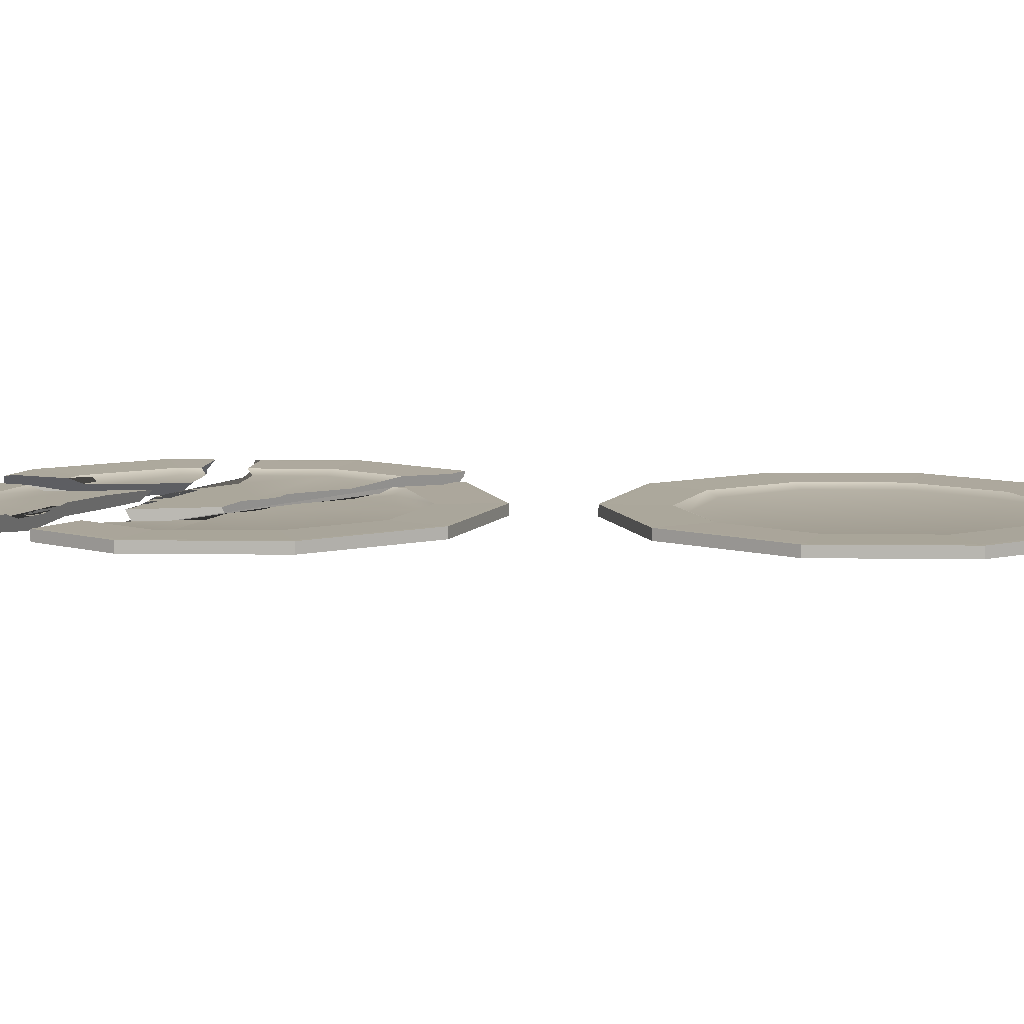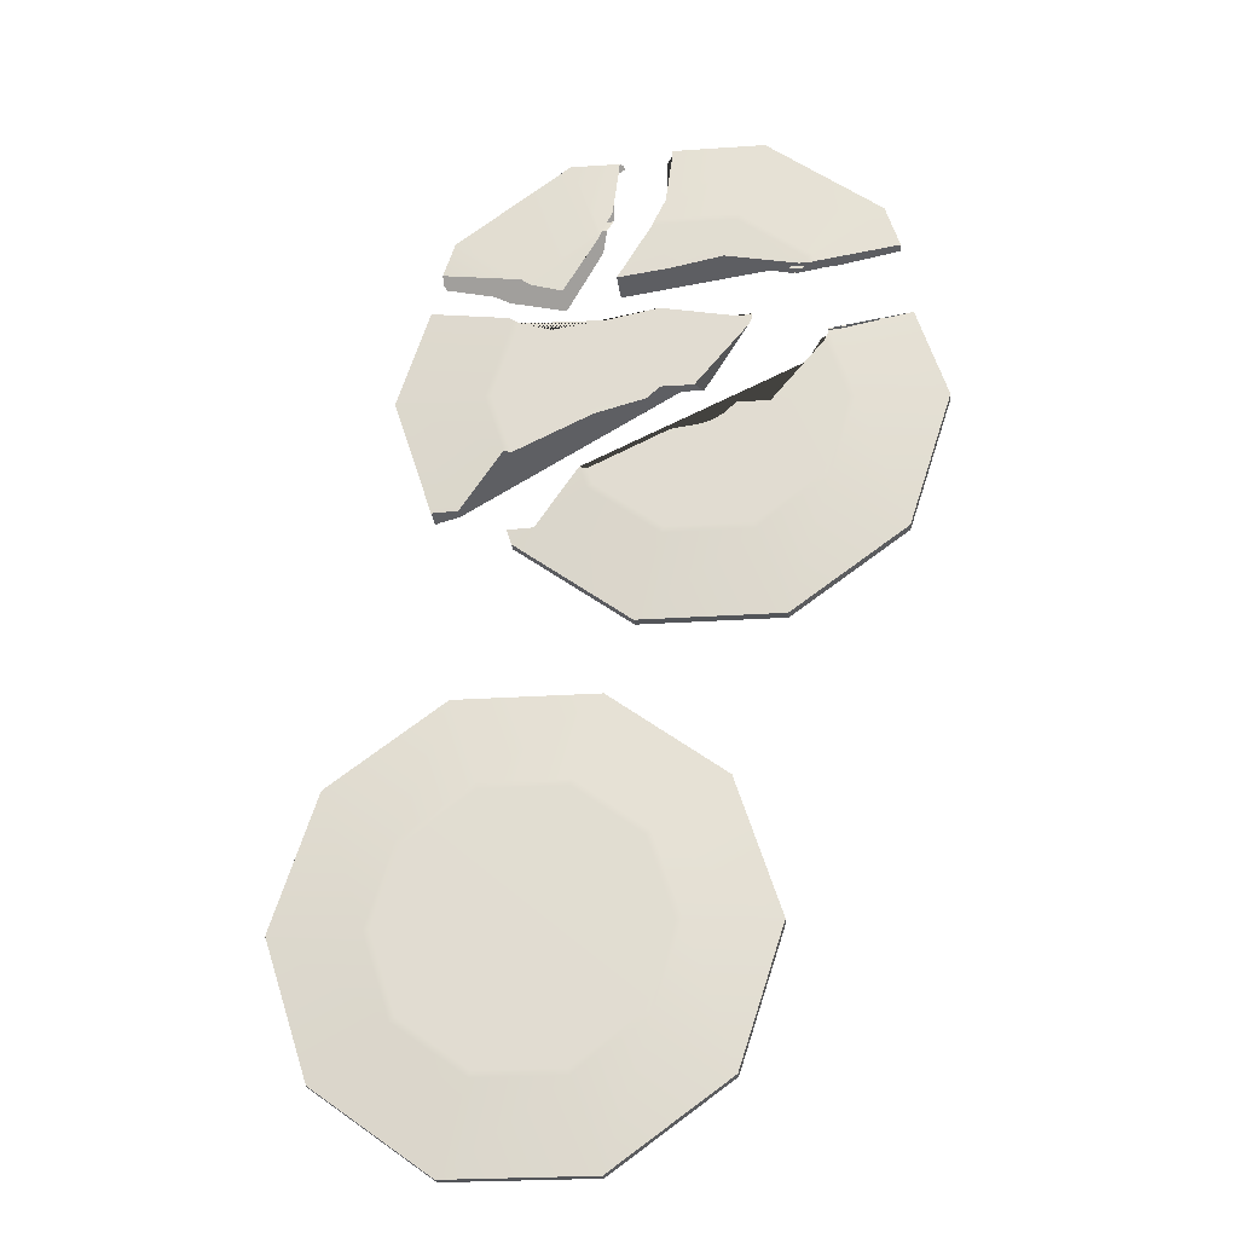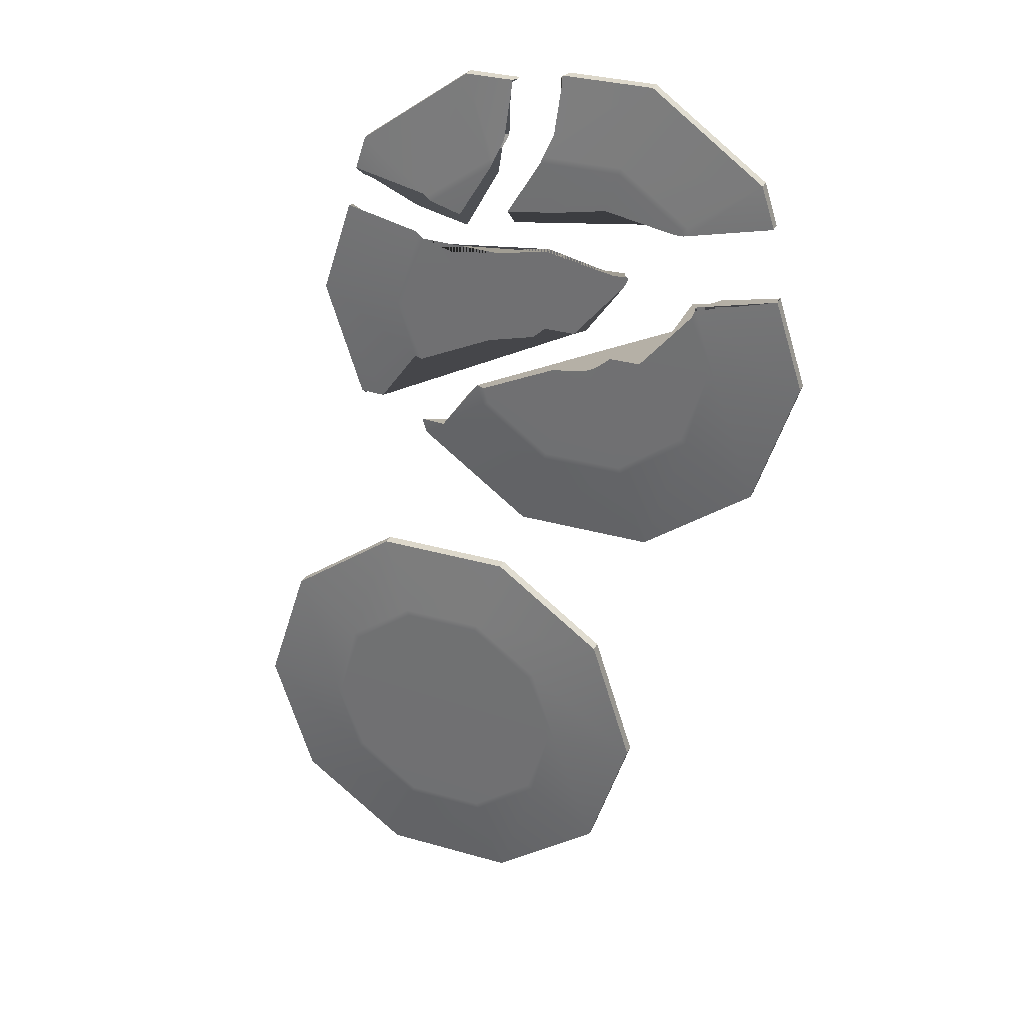
<metadata>
{"format":"obj","ext":"obj","renderer":"f3d","projection":"perspective","resolution":1024,"background":"white","views":[{"elev":8.2,"azim":110.2,"up":"+Y"},{"elev":-24.5,"azim":6.4,"up":"+Z"},{"elev":31.3,"azim":22.2,"up":"+Z"}]}
</metadata>
<code>
g default
v 0.000311 0.00564 -2.784
v -0.4997 0.00564 -3.147
v -1.118 0.00564 -3.147
v -1.618 0.00564 -2.784
v -1.809 0.00564 -2.196
v -1.618 0.00564 -1.608
v -1.118 0.00564 -1.245
v -0.4997 0.00564 -1.245
v 0.000311 0.00564 -1.608
v 0.1913 0.00564 -2.196
v 0.000311 0.02648 -2.784
v -0.4997 0.02648 -3.147
v -1.118 0.02648 -3.147
v -1.618 0.02648 -2.784
v -1.809 0.02648 -2.196
v -1.618 0.02648 -1.608
v -1.118 0.02648 -1.245
v -0.4997 0.02648 -1.245
v 0.000311 0.02648 -1.608
v 0.1913 0.02648 -2.196
v -0.8087 -0.02648 -2.196
v -0.8087 0.02648 -2.196
v -0.2253 0.04891 -2.62
v -0.5859 0.04891 -2.882
v -1.032 0.04891 -2.882
v -1.392 0.04891 -2.62
v -1.53 0.04891 -2.196
v -1.392 0.04891 -1.772
v -1.032 0.04908 -1.51
v -0.5859 0.04908 -1.51
v -0.2253 0.04908 -1.772
v -0.08762 0.04891 -2.196
v -0.2747 0.02648 -2.584
v -0.6047 0.02648 -2.824
v -1.013 0.02648 -2.824
v -1.343 0.02648 -2.584
v -1.469 0.02648 -2.196
v -1.343 0.02648 -1.808
v -1.013 0.02648 -1.568
v -0.6047 0.02648 -1.568
v -0.2747 0.02648 -1.808
v -0.1487 0.02648 -2.196
v 0.000311 0.02648 -2.784
v -0.01963 0.02648 -2.769
v -0.4997 0.02648 -3.147
v -0.5073 0.02648 -3.124
v -1.118 0.02648 -3.147
v -1.11 0.02648 -3.124
v -1.618 0.02648 -2.784
v -1.598 0.02648 -2.769
v -1.809 0.02648 -2.196
v -1.784 0.02648 -2.196
v -1.618 0.02648 -1.608
v -1.598 0.02648 -1.623
v -1.118 0.02648 -1.245
v -1.11 0.02648 -1.268
v -0.4997 0.02648 -1.245
v -0.5073 0.02648 -1.268
v 0.000311 0.02648 -1.608
v -0.01963 0.02648 -1.623
v 0.1913 0.02648 -2.196
v 0.1666 0.02648 -2.196
v 0.000311 0.05226 -2.784
v -0.4997 0.05226 -3.147
v -0.5073 0.05226 -3.124
v -0.01963 0.05226 -2.769
v -1.118 0.05226 -3.147
v -1.11 0.05226 -3.124
v -1.618 0.05226 -2.784
v -1.598 0.05226 -2.769
v -1.809 0.05226 -2.196
v -1.784 0.05226 -2.196
v -1.618 0.05226 -1.608
v -1.598 0.05226 -1.623
v -1.118 0.05226 -1.245
v -1.11 0.05226 -1.268
v -0.4997 0.05226 -1.245
v -0.5073 0.05226 -1.268
v 0.000311 0.05226 -1.608
v -0.01963 0.05226 -1.623
v 0.1913 0.05226 -2.196
v 0.1666 0.05226 -2.196
v -0.01963 0.05226 -2.769
v 0.000311 0.05226 -2.784
v -0.5073 0.05226 -3.124
v -0.4997 0.05226 -3.147
v -1.11 0.05226 -3.124
v -1.118 0.05226 -3.147
v -1.598 0.05226 -2.769
v -1.618 0.05226 -2.784
v -1.784 0.05226 -2.196
v -1.809 0.05226 -2.196
v -1.598 0.05226 -1.623
v -1.618 0.05226 -1.608
v -1.11 0.05226 -1.268
v -1.118 0.05226 -1.245
v -0.5073 0.05226 -1.268
v -0.4997 0.05226 -1.245
v -0.01963 0.05226 -1.623
v 0.000311 0.05226 -1.608
v 0.1666 0.05226 -2.196
v 0.1913 0.05226 -2.196
v -0.3355 -0.02682 -2.54
v -0.2238 -0.02682 -2.196
v -0.3355 -0.02682 -1.852
v -0.628 -0.02682 -1.64
v -0.9895 -0.02682 -1.64
v -1.282 -0.02682 -1.852
v -1.394 -0.02682 -2.196
v -1.282 -0.02682 -2.54
v -0.9895 -0.02682 -2.752
v -0.628 -0.02682 -2.752
v -0.3112 -0.02614 -2.557
v -0.1938 -0.02614 -2.196
v -0.3112 -0.02614 -1.835
v -0.6187 -0.02614 -1.611
v -0.9987 -0.02614 -1.611
v -1.306 -0.02614 -1.835
v -1.424 -0.02614 -2.196
v -1.306 -0.02614 -2.557
v -0.9987 -0.02614 -2.781
v -0.6187 -0.02614 -2.781
g pCylinder1
f 1 2 12 11
f 2 3 13 12
f 3 4 14 13
f 4 5 15 14
f 5 6 16 15
f 6 7 17 16
f 7 8 18 17
f 8 9 19 18
f 9 10 20 19
f 10 1 11 20
f 112 103 21
f 111 112 21
f 110 111 21
f 109 110 21
f 108 109 21
f 107 108 21
f 106 107 21
f 105 106 21
f 104 105 21
f 103 104 21
f 33 34 22
f 34 35 22
f 35 36 22
f 36 37 22
f 37 38 22
f 38 39 22
f 39 40 22
f 40 41 22
f 41 42 22
f 42 33 22
f 63 64 65 66
f 64 67 68 65
f 67 69 70 68
f 69 71 72 70
f 71 73 74 72
f 73 75 76 74
f 75 77 78 76
f 77 79 80 78
f 79 81 82 80
f 81 63 66 82
f 23 24 34 33
f 24 25 35 34
f 25 26 36 35
f 26 27 37 36
f 27 28 38 37
f 28 29 39 38
f 29 30 40 39
f 30 31 41 40
f 31 32 42 41
f 32 23 33 42
f 63 66 83 84
f 64 65 85 86
f 67 68 87 88
f 69 70 89 90
f 71 72 91 92
f 73 74 93 94
f 75 76 95 96
f 77 78 97 98
f 79 80 99 100
f 81 82 101 102
f 11 12 64 63
f 24 23 66 65
f 12 13 67 64
f 25 24 65 68
f 13 14 69 67
f 26 25 68 70
f 14 15 71 69
f 27 26 70 72
f 15 16 73 71
f 28 27 72 74
f 16 17 75 73
f 29 28 74 76
f 17 18 77 75
f 30 29 76 78
f 18 19 79 77
f 31 30 78 80
f 19 20 81 79
f 32 31 80 82
f 20 11 63 81
f 23 32 82 66
f 23 44 83 66
f 44 43 84 83
f 43 11 63 84
f 24 46 85 65
f 46 45 86 85
f 45 12 64 86
f 25 48 87 68
f 48 47 88 87
f 47 13 67 88
f 26 50 89 70
f 50 49 90 89
f 49 14 69 90
f 27 52 91 72
f 52 51 92 91
f 51 15 71 92
f 28 54 93 74
f 54 53 94 93
f 53 16 73 94
f 29 56 95 76
f 56 55 96 95
f 55 17 75 96
f 30 58 97 78
f 58 57 98 97
f 57 18 77 98
f 31 60 99 80
f 60 59 100 99
f 59 19 79 100
f 32 62 101 82
f 62 61 102 101
f 61 20 81 102
f 113 114 104 103
f 114 115 105 104
f 115 116 106 105
f 116 117 107 106
f 117 118 108 107
f 118 119 109 108
f 119 120 110 109
f 120 121 111 110
f 121 122 112 111
f 122 113 103 112
f 1 10 114 113
f 10 9 115 114
f 9 8 116 115
f 8 7 117 116
f 7 6 118 117
f 6 5 119 118
f 5 4 120 119
f 4 3 121 120
f 3 2 122 121
f 2 1 113 122
g default
v -1.152 0.009216 0.8898
v -0.6522 0.009216 1.253
v -0.8772 0.03006 0.6899
v -0.5472 0.03006 0.9297
v -0.5332 -0.02256 0.8868
v -1.204 0.03006 0.7294
v -1.202 0.009216 0.736
v -1.152 0.03006 0.8898
v -0.6522 0.03006 1.253
v -0.4369 0.009216 1.253
v -0.4197 0.03006 1.253
v -0.6654 0.03006 0.5361
v -0.9091 0.03006 0.5916
v -0.5101 0.03006 0.8157
v -0.4928 0.03006 0.9297
v -1.192 0.05584 0.6908
v -1.207 0.05584 0.7215
v -1.152 0.05584 0.8898
v -1.132 0.05584 0.8753
v -0.6522 0.05584 1.253
v -0.6446 0.05584 1.23
v -0.4203 0.05584 1.253
v -0.4617 0.05584 1.23
v -0.9557 0.05249 0.6362
v -0.9266 0.05249 0.7258
v -0.566 0.05266 0.9878
v -0.4684 0.05266 0.9878
v -0.524 -0.02325 0.8583
v -0.5126 -0.02256 0.8868
v -0.8407 -0.02256 0.6634
v -0.8164 -0.02325 0.6458
v -0.4663 -0.01384 0.9873
v -0.4383 0.006459 1.221
v -0.8579 -0.02081 0.6759
v -0.6782 -0.02318 0.605
g polySurface1 pasted__pCylinder1 group
f 128 129 123 130
f 123 124 131 130
f 124 132 133 131
f 134 135 125
f 125 126 136 134
f 126 137 136
f 138 139 140 141
f 140 142 143 141
f 142 144 145 143
f 135 146 147 125
f 147 148 126 125
f 148 149 137 126
f 139 128 130 140
f 147 146 138 141
f 130 131 142 140
f 148 147 141 143
f 131 133 144 142
f 145 149 148 143
f 150 151 127
f 127 152 153 150
f 151 154 155 132 124 127
f 124 123 156 152 127
f 123 129 156
f 150 153 157
f 129 128 139 138 146 135 134 136 137 149 145 144 133 132 155 154 151 150 157 153 152 156
g default
v 0.1977 0.009216 1.303
v 0.6977 0.009216 0.9401
v 0.09267 0.03006 0.98
v 0.4227 0.03006 0.7402
v 0.3619 -0.02325 0.6961
v 0.06945 -0.02325 0.9086
v -0.292 -0.02325 0.9086
v 0.3862 -0.02256 0.7137
v 0.07872 -0.02256 0.9371
v -0.1883 0.05584 1.303
v -0.2298 0.05584 1.28
v -0.2364 0.05266 1.038
v -0.2609 0.03006 0.98
v -0.2782 0.03006 0.866
v -0.2807 -0.02256 0.9371
v -0.205 0.009216 1.303
v -0.1878 0.03006 1.303
v -0.2344 -0.01384 1.038
v -0.2064 0.006459 1.272
v 0.6977 0.03006 0.9401
v 0.1977 0.03006 1.303
v 0.7584 0.009216 0.7532
v 0.757 0.03006 0.7577
v -0.4463 -0.02318 0.6553
v -0.2198 -0.02311 0.6863
v 0.01205 -0.02314 0.7319
v 0.3291 -0.02322 0.6722
v 0.3697 -0.02325 0.6719
v 0.3061 0.03006 0.6555
v 0.00898 0.03006 0.7225
v 0.4428 0.03006 0.6784
v 0.3713 0.03006 0.6664
v 0.1977 0.05584 1.303
v 0.6977 0.05584 0.9401
v 0.6778 0.05584 0.9256
v 0.1901 0.05584 1.28
v 0.7584 0.05584 0.7534
v 0.7357 0.05584 0.7472
v 0.1115 0.05266 1.038
v 0.4721 0.05266 0.7761
v 0.4974 0.05262 0.6983
v 0.3977 -0.02256 0.6782
v -0.2179 0.03006 0.6805
v -0.4335 0.03006 0.5864
g pasted__pCylinder1 group polySurface3 polySurface2
f 158 159 177 178
f 159 179 180 177
f 164 181 182
f 163 164 182 183
f 162 163 183 184
f 184 185 162
f 160 161 186 187
f 161 188 189 186
f 190 191 192 193
f 191 194 195 192
f 196 197 161 160
f 197 198 188 161
f 178 177 191 190
f 197 196 193 192
f 177 180 194 191
f 195 198 197 192
f 185 199 165 162
f 165 166 163 162
f 199 179 159 165
f 159 158 166 165
f 168 167 190 193
f 196 169 168 193
f 170 169 196 160
f 171 170 160 187 200
f 201 171 200
f 166 172 164 163
f 158 173 176 175 172 166
f 174 173 158 178
f 167 174 178 190
f 171 201 181 164
f 167 168 176 173
f 174 167 173
f 169 170 171 164 172 175 176 168
f 180 179 199 185 184 183 182 181 201 200 187 186 189 188 198 195 194
g default
v -1.388 0.009216 0.1133
v -0.3875 -0.02291 0.1133
v -0.3875 0.03006 0.1133
v -1.048 0.03006 0.1133
v -0.9724 -0.02325 0.1133
v -1.002 -0.02256 0.1133
v -0.7097 0.03006 0.3473
v -0.9534 0.03006 0.4029
v -1 0.05249 0.4475
v -1.237 0.05584 0.5021
v -1.251 0.05584 0.5328
v -1.249 0.03006 0.5406
v -1.246 0.009216 0.5473
v -0.7225 -0.02318 0.4162
v -0.496 -0.02311 0.4473
v -0.2642 -0.02314 0.4929
v 0.05285 -0.02322 0.4332
v 0.09353 -0.02325 0.4329
v 0.02988 0.03006 0.4165
v -0.2672 0.03006 0.4834
v -0.4942 0.03006 0.4415
v -1.109 0.05249 0.1133
v -1.363 0.05584 0.1133
v -1.388 0.05584 0.1133
v -1.388 0.03006 0.1133
v -0.885 -0.02256 0.4747
v -0.9022 -0.02081 0.4872
v -0.8607 -0.02325 0.4571
v 0.1087 -0.02325 0.3861
v 0.1262 -0.02256 0.4246
v 0.1215 -0.02256 0.4391
v -0.123 -0.02306 0.1133
v -0.2632 -0.02298 0.1133
v -0.319 -0.02296 0.06349
v -0.3626 -0.02295 0.03672
v -0.4177 -0.02296 0.02039
v -0.5389 -0.02302 0.003261
v -0.8838 -0.02325 -0.1594
v -0.9168 -0.02256 -0.1503
v -1.218 0.009216 -0.4073
v -1.104 -0.000261 -0.407
v -1.212 0.03006 -0.4264
v -1.209 0.05584 -0.4366
v -1.187 0.05584 -0.429
v -1.202 0.05584 -0.4345
v -0.9916 0.05249 -0.2468
v -1.107 0.0547 -0.4093
v -0.9461 0.03006 -0.1988
v -0.7752 0.03006 -0.1684
v -0.4941 0.03006 0.03583
v -0.4155 0.03006 0.02725
v -0.365 0.03006 0.0439
v -0.3227 0.03006 0.06617
v -0.2651 0.03006 0.1133
v 0.09508 0.03006 0.4274
v -0.08491 0.03006 0.1133
g pasted__pCylinder1 group polySurface2 polySurface5 polySurface4
f 229 206 203
f 205 209 208 204
f 223 210 209 205
f 211 210 223 224
f 225 212 211 224
f 226 213 212 225
f 202 214 213 226
f 228 214 202 207 227
f 229 227 207 206
f 216 215 229 203
f 217 216 203
f 218 217 203
f 221 220 204
f 222 221 204
f 208 222 204
f 230 231 232 219
f 233 230 219 218 203 234
f 235 234 203
f 236 235 203
f 237 236 203
f 238 237 203
f 206 239 238 203
f 207 240 239 206
f 202 241 242 240 207
f 243 241 202 226
f 244 243 226 225
f 245 246 244 225 224
f 223 247 248 245 224
f 249 247 223 205
f 250 249 205 204 251
f 252 251 204
f 253 252 204
f 254 253 204
f 255 254 204
f 220 256 257 255 204
f 230 233 257 256
f 209 210 211 212 213 214 228 227 229 215 216 217 218 219 232 231 230 256 220 221 222 208
f 233 234 235 236 237 238 239 240 242 241 243 244 246 245 248 247 249 250 251 252 253 254 255 257
g default
v 0.7366 0.009216 -0.5677
v 0.2366 0.009216 -0.931
v -0.3815 0.009216 -0.931
v -0.8815 0.009216 -0.5677
v 0.9276 0.009216 0.02007
v 0.7366 0.03006 -0.5677
v 0.2366 0.03006 -0.931
v -0.3815 0.03006 -0.931
v -0.8815 0.03006 -0.5677
v -0.8815 0.03006 0.6079
v 0.7366 0.03006 0.6079
v 0.9276 0.03006 0.02007
v 0.5109 0.05249 -0.4038
v 0.1504 0.05249 -0.6657
v -0.2953 0.05249 -0.6657
v -0.6558 0.05249 -0.4038
v 0.6486 0.05249 0.02007
v 0.4615 0.03006 -0.3679
v 0.1315 0.03006 -0.6077
v -0.2764 0.03006 -0.6077
v -0.6064 0.03006 -0.3679
v 0.5876 0.03006 0.02007
v 0.7366 0.03006 -0.5677
v 0.7166 0.03006 -0.5532
v 0.2366 0.03006 -0.931
v 0.229 0.03006 -0.9075
v -0.3815 0.03006 -0.931
v -0.3738 0.03006 -0.9075
v -0.8815 0.03006 -0.5677
v -1.072 0.03006 0.02007
v -1.048 0.03006 0.02007
v -0.8815 0.03006 0.6079
v -0.3815 0.03006 0.9711
v 0.2366 0.03006 0.9711
v 0.229 0.03006 0.9477
v 0.7366 0.03006 0.6079
v 0.9276 0.03006 0.02007
v 0.9029 0.03006 0.02007
v 0.7366 0.05584 -0.5677
v 0.2366 0.05584 -0.931
v 0.229 0.05584 -0.9075
v 0.7166 0.05584 -0.5532
v -0.3815 0.05584 -0.931
v -0.3738 0.05584 -0.9075
v -0.8815 0.05584 -0.5677
v -0.8615 0.05584 -0.5532
v -1.072 0.05584 0.02007
v -1.048 0.05584 0.02007
v -0.8815 0.05584 0.6079
v -0.8615 0.05584 0.5934
v -0.3815 0.05584 0.9711
v 0.2366 0.05584 0.9711
v 0.229 0.05584 0.9477
v 0.7366 0.05584 0.6079
v 0.7166 0.05584 0.5934
v 0.9276 0.05584 0.02007
v 0.9029 0.05584 0.02007
v 0.7166 0.05584 -0.5532
v 0.7366 0.05584 -0.5677
v 0.229 0.05584 -0.9075
v 0.2366 0.05584 -0.931
v -0.3738 0.05584 -0.9075
v -0.3815 0.05584 -0.931
v -0.8615 0.05584 -0.5532
v -0.8815 0.05584 -0.5677
v -1.048 0.05584 0.02007
v -1.072 0.05584 0.02007
v -0.8615 0.05584 0.5934
v -0.8815 0.05584 0.6079
v -0.3738 0.05584 0.9477
v -0.3815 0.05584 0.9711
v 0.229 0.05584 0.9477
v 0.2366 0.05584 0.9711
v 0.7166 0.05584 0.5934
v 0.7366 0.05584 0.6079
v 0.9029 0.05584 0.02007
v 0.9276 0.05584 0.02007
v 0.4008 -0.02325 -0.3237
v 0.5125 -0.02325 0.02007
v -0.5456 -0.02325 0.3639
v -0.5456 -0.02325 -0.3237
v -0.2532 -0.02325 -0.5362
v 0.1083 -0.02325 -0.5362
v 0.425 -0.02256 -0.3414
v 0.5425 -0.02256 0.02007
v -0.5699 -0.02256 0.3815
v -0.5699 -0.02256 -0.3414
v -0.2625 -0.02256 -0.5647
v 0.1176 -0.02256 -0.5647
v -0.5871 -0.02081 0.394
v -0.5699 -0.02256 0.3815
v 0.4366 -0.02256 0.346
v 0.7973 0.009216 0.421
v 0.7958 0.03006 0.4255
v 0.7972 0.05584 0.4212
v 0.7746 0.05584 0.415
v 0.5362 0.05262 0.366
v 0.4816 0.03006 0.3462
v 0.4413 -0.02256 0.3314
v 0.4238 -0.02325 0.2929
v 0.05191 -0.02298 0.02007
v 0.1921 -0.02306 0.02007
v -0.00394 -0.02296 -0.0297
v -0.04757 -0.02295 -0.05647
v -0.1026 -0.02296 -0.0728
v -0.2238 -0.02302 -0.08993
v -0.5688 -0.02325 -0.2525
v -0.6017 -0.02256 -0.2435
v -0.7886 -0.000261 -0.5002
v -0.9033 0.009216 -0.5005
v -0.8971 0.03006 -0.5196
v -0.8938 0.05584 -0.5298
v -0.8716 0.05584 -0.5222
v -0.7916 0.0547 -0.5025
v -0.6765 0.05249 -0.34
v -0.6311 0.03006 -0.292
v -0.4602 0.03006 -0.2616
v -0.179 0.03006 -0.05735
v -0.1004 0.03006 -0.06594
v -0.0499 0.03006 -0.04929
v -0.007628 0.03006 -0.02702
v 0.2302 0.03006 0.02007
v 0.04992 0.03006 0.02007
v 0.4101 0.03006 0.3342
v -0.8867 0.05584 -0.5277
g pasted__pCylinder1 group polySurface2 polySurface4 polySurface6
f 258 259 264 263
f 259 260 265 264
f 260 261 266 265
f 261 367 368 266
f 262 258 263 269
f 340 335 360 361
f 339 340 361 362
f 338 339 362 363
f 363 364 338
f 335 336 359 358 360
f 275 276 377 378
f 276 277 376 377
f 277 278 374 375 376
f 278 373 374
f 279 275 378 380 379
f 296 297 298 299
f 297 300 301 298
f 300 302 303 301
f 302 369 382 370 303
f 313 296 299 314
f 270 271 276 275
f 271 272 277 276
f 272 273 278 277
f 273 372 373 278
f 274 270 275 279
f 296 299 315 316
f 297 298 317 318
f 300 301 319 320
f 302 303 321 322
f 304 305 323 324
f 308 327 328
f 309 310 329 330
f 311 312 331 332
f 313 314 333 334
f 263 264 297 296
f 271 270 299 298
f 264 265 300 297
f 272 271 298 301
f 265 266 302 300
f 273 272 301 303 371
f 266 368 369 302
f 370 371 303
f 269 263 296 313
f 270 274 314 299
f 270 281 315 299
f 281 280 316 315
f 280 263 296 316
f 271 283 317 298
f 283 282 318 317
f 282 264 297 318
f 272 285 319 301
f 285 284 320 319
f 284 265 300 320
f 286 266 302 322
f 305 288 323
f 287 304 324
f 326 289 267 306 307 325
f 290 308 328
f 310 292 329
f 291 309 330
f 293 268 311 332
f 274 295 333 314
f 295 294 334 333
f 294 269 313 334
f 341 342 336 335
f 343 348 337
f 364 365 344 338
f 344 345 339 338
f 345 346 340 339
f 346 341 335 340
f 258 262 342 341
f 365 366 344
f 261 260 345 344 366
f 260 259 346 345
f 259 258 341 346
f 347 348 343
f 336 357 359
f 342 356 357 336
f 262 350 349 356 342
f 351 350 262 269
f 352 351 269 313
f 353 352 313 314
f 274 354 353 314
f 355 354 274 279
f 379 381 355 279
f 366 367 261
f 371 372 273
f 366 365 372 371
f 367 366 371 370 382 369 368
f 350 351 352 353 354 355 381 379 380 378 377 376 375 374 373 372 365 364 363 362 361 360 358 359 357 356 349

</code>
